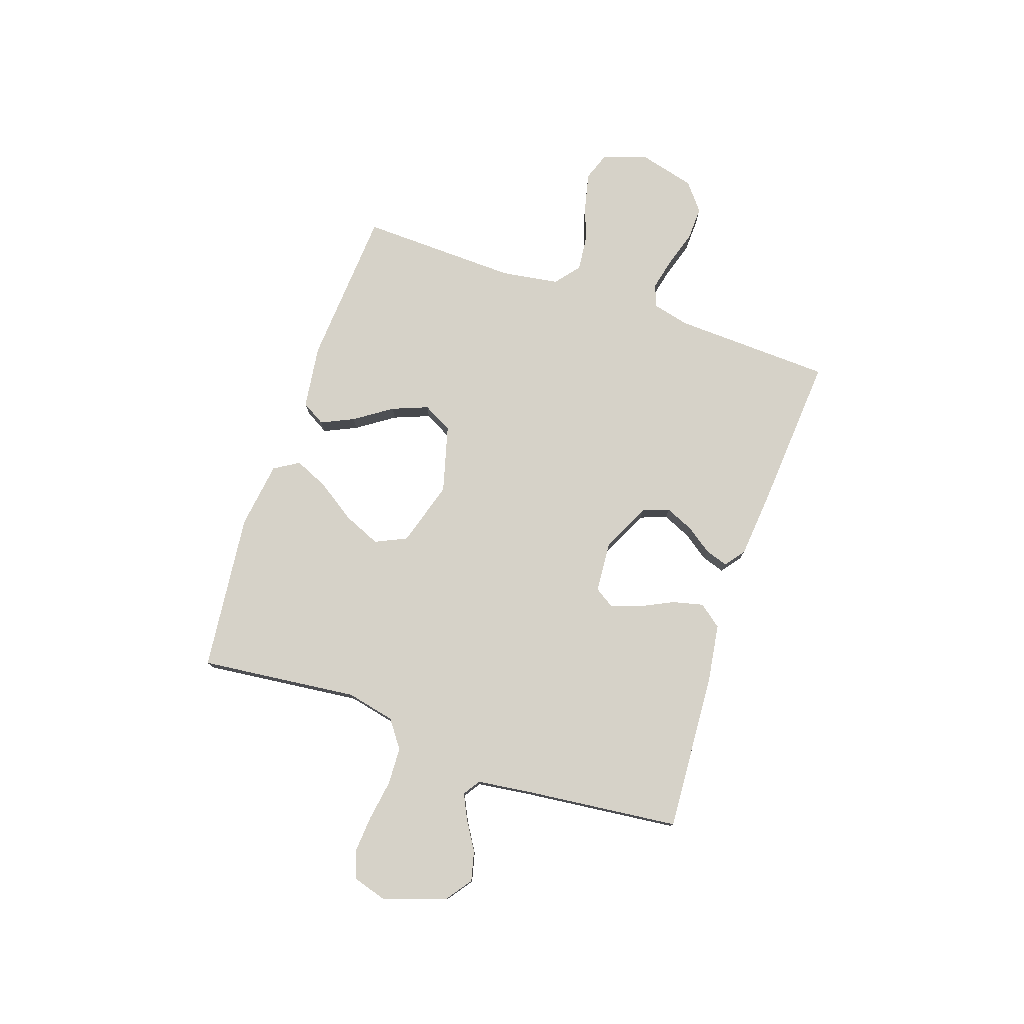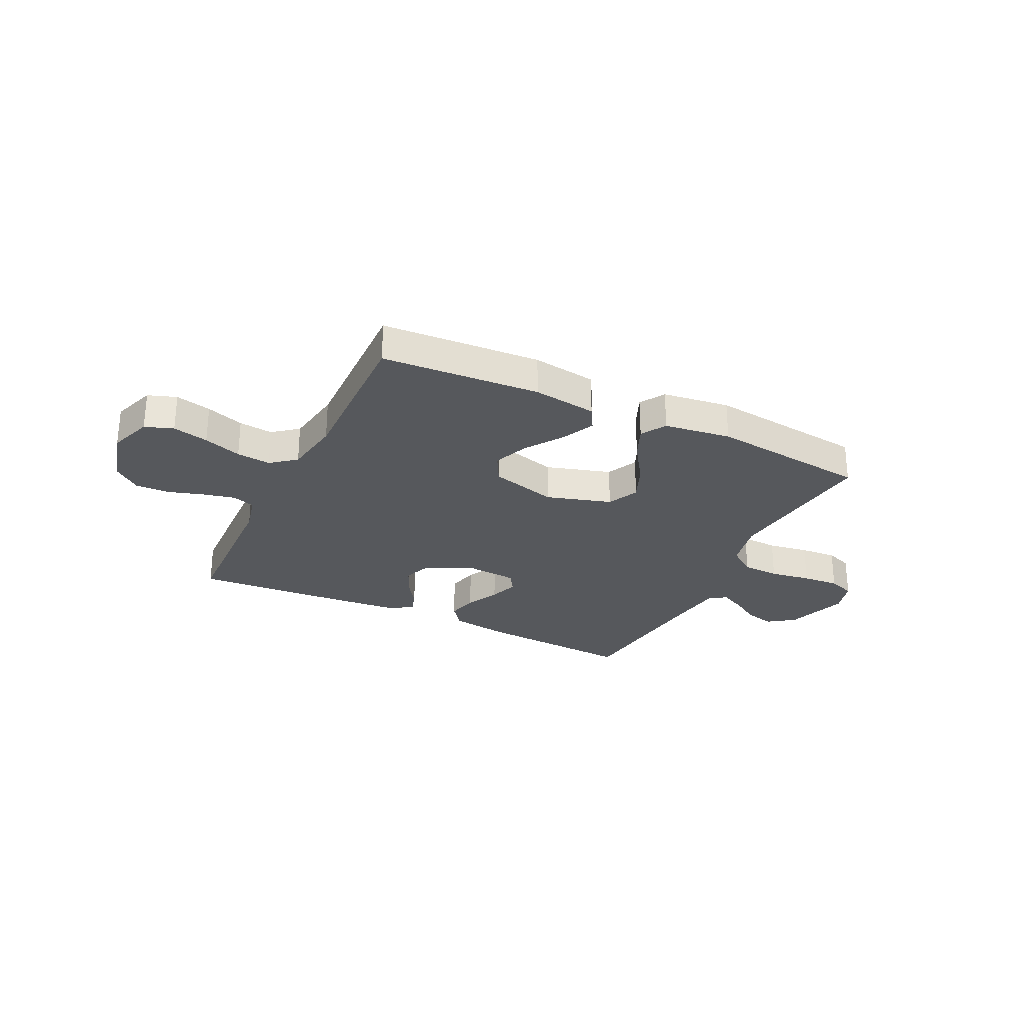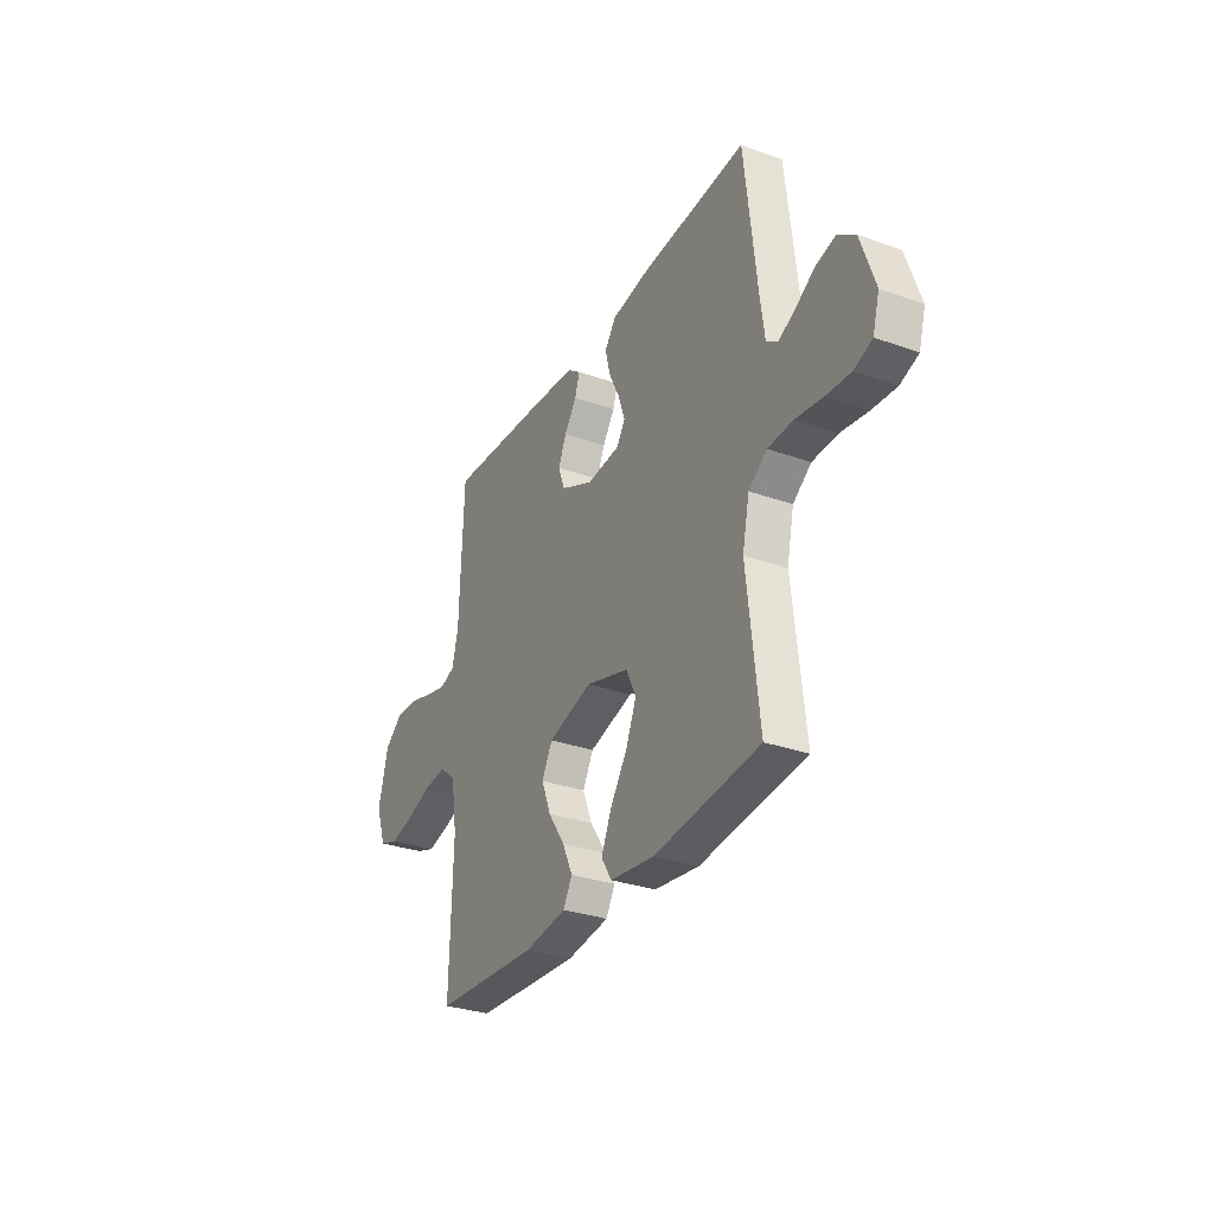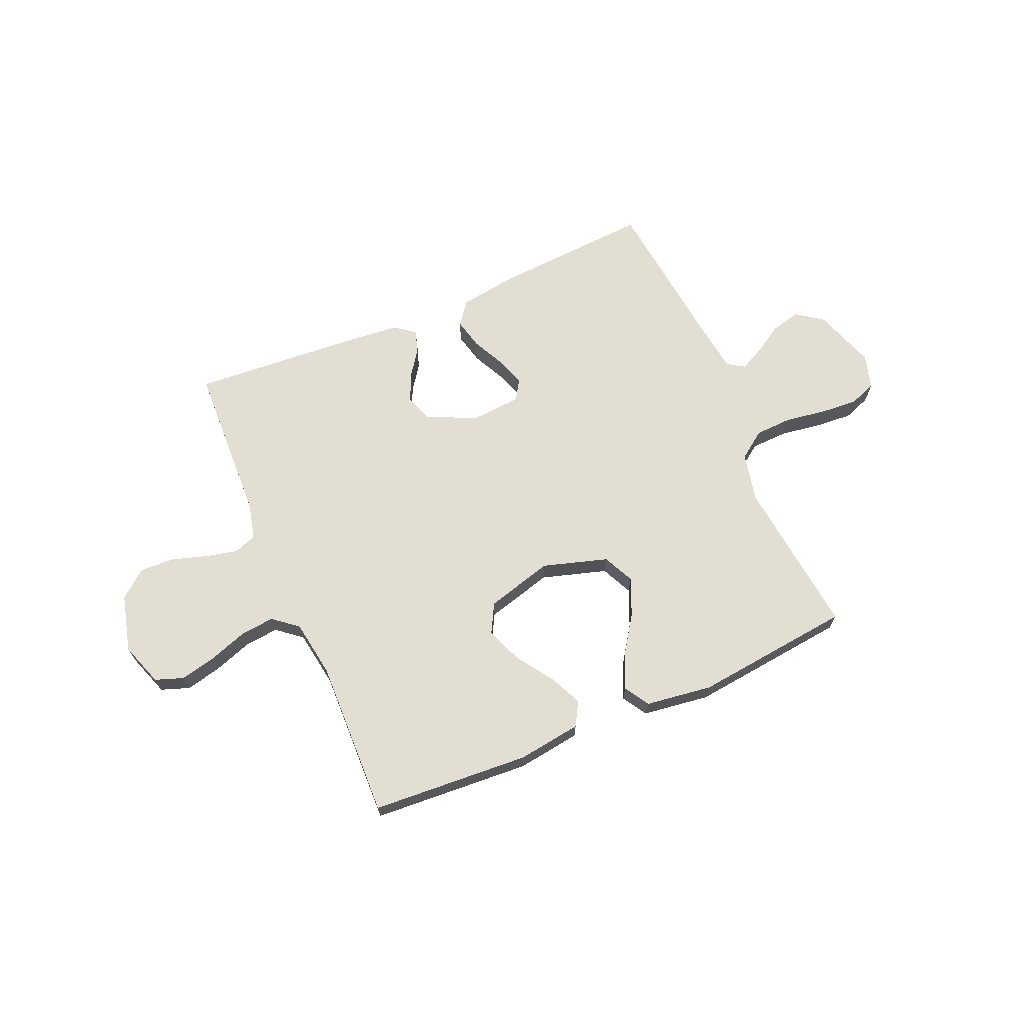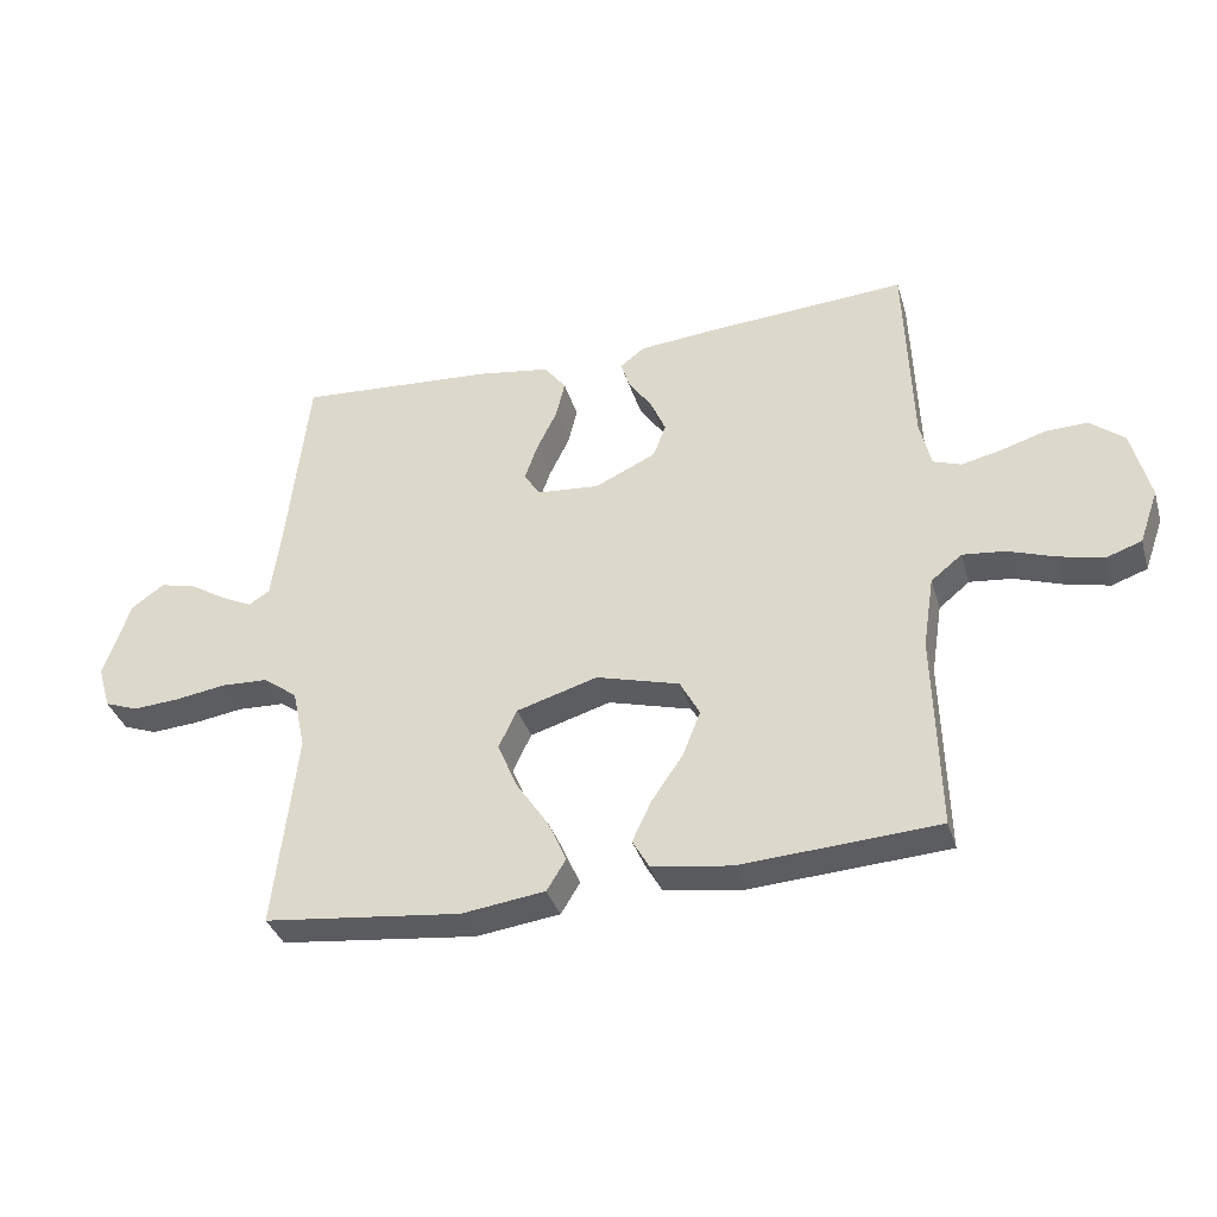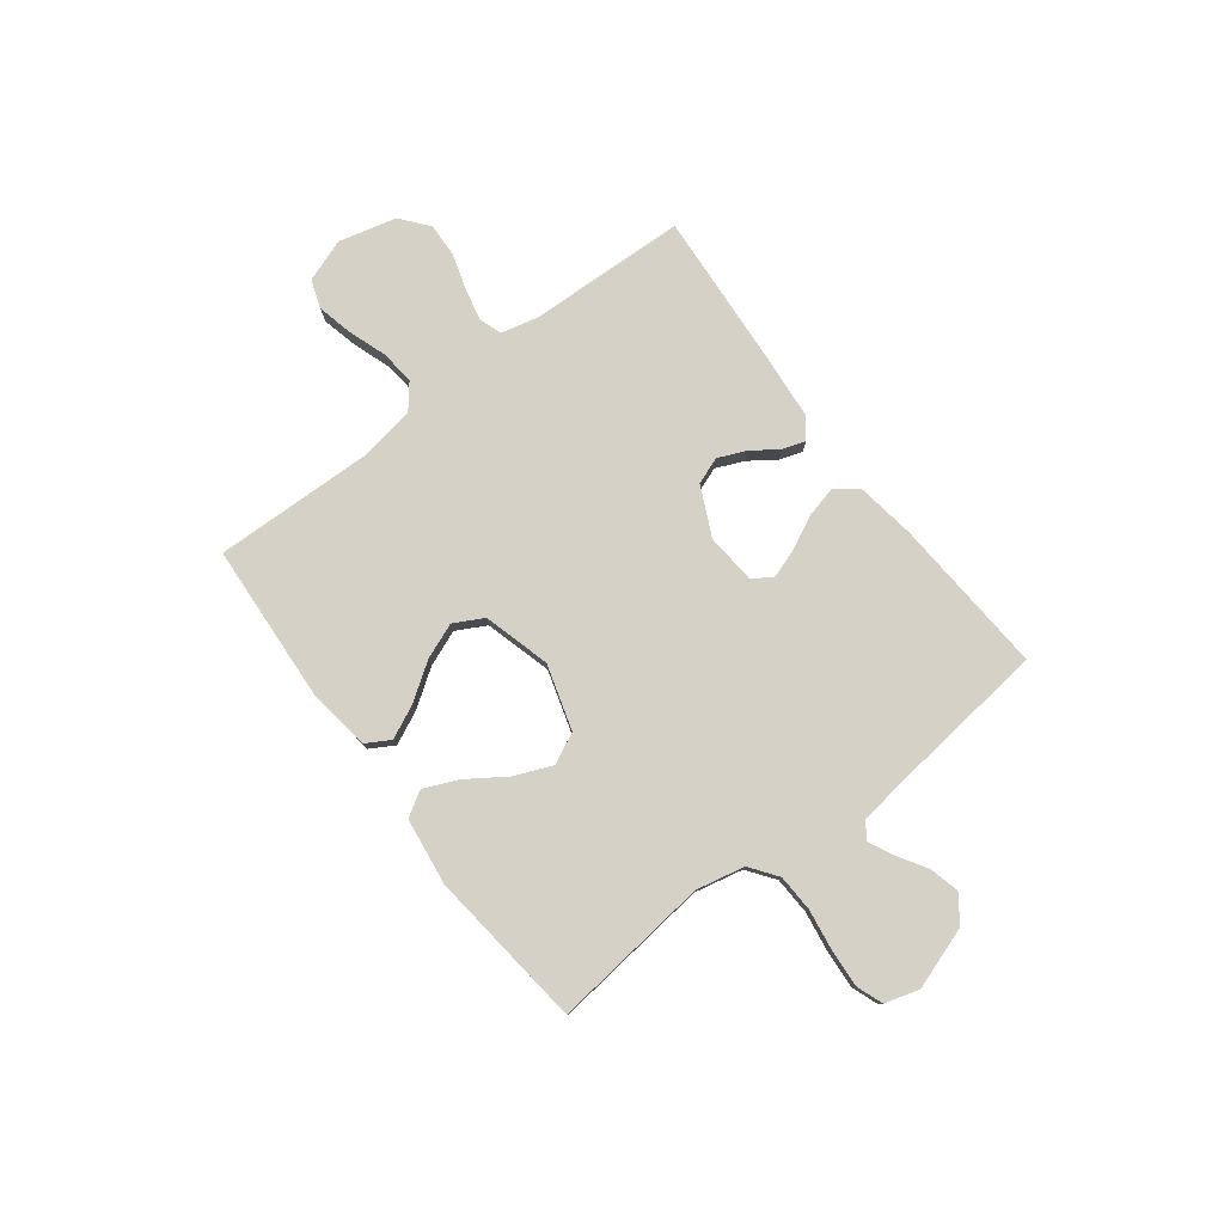
<metadata>
{"format":"obj","ext":"obj","renderer":"f3d","projection":"perspective","resolution":1024,"background":"white","views":[{"elev":77.6,"azim":-71.0,"up":"+Y"},{"elev":-27.9,"azim":154.1,"up":"+Y"},{"elev":-31.0,"azim":-116.9,"up":"+Z"},{"elev":67.9,"azim":156.8,"up":"+Y"},{"elev":-35.8,"azim":16.0,"up":"+Z"},{"elev":78.8,"azim":-127.3,"up":"+Y"}]}
</metadata>
<code>
v -0.5 0.07 0.5
v -0.2 0.07 0.48
v -0.089 0.07 0.463
v -0.056 0.07 0.42
v -0.07 0.07 0.362
v -0.101 0.07 0.299
v -0.12 0.07 0.244
v -0.096 0.07 0.206
v 0 0.07 0.198
v 0.093 0.07 0.242
v 0.112 0.07 0.293
v 0.089 0.07 0.346
v 0.054 0.07 0.396
v 0.04 0.07 0.439
v 0.078 0.07 0.468
v 0.2 0.07 0.479
v 0.5 0.07 0.5
v 0.511 0.07 0.2
v 0.528 0.07 0.129
v 0.571 0.07 0.114
v 0.632 0.07 0.128
v 0.7 0.07 0.149
v 0.764 0.07 0.151
v 0.816 0.07 0.109
v 0.844 0.07 0
v 0.815 0.07 -0.082
v 0.761 0.07 -0.101
v 0.693 0.07 -0.085
v 0.621 0.07 -0.06
v 0.556 0.07 -0.053
v 0.509 0.07 -0.091
v 0.492 0.07 -0.2
v 0.5 0.07 -0.5
v 0.2 0.07 -0.519
v 0.079 0.07 -0.502
v 0.053 0.07 -0.457
v 0.082 0.07 -0.395
v 0.13 0.07 -0.325
v 0.157 0.07 -0.257
v 0.127 0.07 -0.201
v 0 0.07 -0.166
v -0.123 0.07 -0.203
v -0.151 0.07 -0.262
v -0.121 0.07 -0.333
v -0.072 0.07 -0.406
v -0.044 0.07 -0.47
v -0.073 0.07 -0.517
v -0.2 0.07 -0.534
v -0.5 0.07 -0.5
v -0.466 0.07 -0.2
v -0.486 0.07 -0.108
v -0.538 0.07 -0.07
v -0.609 0.07 -0.067
v -0.687 0.07 -0.079
v -0.757 0.07 -0.084
v -0.808 0.07 -0.065
v -0.827 0.07 0
v -0.787 0.07 0.118
v -0.737 0.07 0.154
v -0.681 0.07 0.14
v -0.626 0.07 0.106
v -0.579 0.07 0.083
v -0.547 0.07 0.104
v -0.534 0.07 0.2
v -0.5 0 0.5
v -0.2 0 0.48
v -0.089 0 0.463
v -0.056 0 0.42
v -0.07 0 0.362
v -0.101 0 0.299
v -0.12 0 0.244
v -0.096 0 0.206
v 0 0 0.198
v 0.093 0 0.242
v 0.112 0 0.293
v 0.089 0 0.346
v 0.054 0 0.396
v 0.04 0 0.439
v 0.078 0 0.468
v 0.2 0 0.479
v 0.5 0 0.5
v 0.511 0 0.2
v 0.528 0 0.129
v 0.571 0 0.114
v 0.632 0 0.128
v 0.7 0 0.149
v 0.764 0 0.151
v 0.816 0 0.109
v 0.844 0 0
v 0.815 0 -0.082
v 0.761 0 -0.101
v 0.693 0 -0.085
v 0.621 0 -0.06
v 0.556 0 -0.053
v 0.509 0 -0.091
v 0.492 0 -0.2
v 0.5 0 -0.5
v 0.2 0 -0.519
v 0.079 0 -0.502
v 0.053 0 -0.457
v 0.082 0 -0.395
v 0.13 0 -0.325
v 0.157 0 -0.257
v 0.127 0 -0.201
v 0 0 -0.166
v -0.123 0 -0.203
v -0.151 0 -0.262
v -0.121 0 -0.333
v -0.072 0 -0.406
v -0.044 0 -0.47
v -0.073 0 -0.517
v -0.2 0 -0.534
v -0.5 0 -0.5
v -0.466 0 -0.2
v -0.486 0 -0.108
v -0.538 0 -0.07
v -0.609 0 -0.067
v -0.687 0 -0.079
v -0.757 0 -0.084
v -0.808 0 -0.065
v -0.827 0 0
v -0.787 0 0.118
v -0.737 0 0.154
v -0.681 0 0.14
v -0.626 0 0.106
v -0.579 0 0.083
v -0.547 0 0.104
v -0.534 0 0.2
f 59 60 61
f 58 59 61
f 57 58 61
f 56 57 61
f 55 56 61
f 54 55 61
f 53 54 61
f 52 53 61 62
f 51 52 62 63
f 48 49 50
f 47 48 50
f 46 47 50
f 45 46 50
f 44 45 50
f 43 44 50 51
f 51 63 64
f 43 51 64
f 42 43 64
f 36 37 38
f 35 36 38
f 34 35 38
f 33 34 38
f 32 33 38
f 31 32 38 39
f 30 31 39 40
f 27 28 29
f 26 27 29
f 25 26 29
f 24 25 29
f 23 24 29
f 22 23 29
f 21 22 29
f 20 21 29 30
f 30 40 41
f 20 30 41
f 19 20 41
f 16 17 18
f 15 16 18
f 14 15 18
f 13 14 18
f 12 13 18
f 11 12 18 19
f 4 5 6
f 3 4 6
f 2 3 6
f 1 2 6
f 64 1 6
f 64 6 7
f 42 64 7 8
f 41 42 8 9
f 10 11 19 41
f 9 10 41
f 125 124 123
f 125 123 122
f 125 122 121
f 125 121 120
f 125 120 119
f 125 119 118
f 125 118 117
f 126 125 117 116
f 127 126 116 115
f 114 113 112
f 114 112 111
f 114 111 110
f 114 110 109
f 114 109 108
f 115 114 108 107
f 128 127 115
f 128 115 107
f 128 107 106
f 102 101 100
f 102 100 99
f 102 99 98
f 102 98 97
f 102 97 96
f 103 102 96 95
f 104 103 95 94
f 93 92 91
f 93 91 90
f 93 90 89
f 93 89 88
f 93 88 87
f 93 87 86
f 93 86 85
f 94 93 85 84
f 105 104 94
f 105 94 84
f 105 84 83
f 82 81 80
f 82 80 79
f 82 79 78
f 82 78 77
f 82 77 76
f 83 82 76 75
f 70 69 68
f 70 68 67
f 70 67 66
f 70 66 65
f 70 65 128
f 71 70 128
f 72 71 128 106
f 73 72 106 105
f 105 83 75 74
f 105 74 73
f 1 65 66 2
f 2 66 67 3
f 3 67 68 4
f 4 68 69 5
f 5 69 70 6
f 6 70 71 7
f 7 71 72 8
f 8 72 73 9
f 9 73 74 10
f 10 74 75 11
f 11 75 76 12
f 12 76 77 13
f 13 77 78 14
f 14 78 79 15
f 15 79 80 16
f 16 80 81 17
f 17 81 82 18
f 18 82 83 19
f 19 83 84 20
f 20 84 85 21
f 21 85 86 22
f 22 86 87 23
f 23 87 88 24
f 24 88 89 25
f 25 89 90 26
f 26 90 91 27
f 27 91 92 28
f 28 92 93 29
f 29 93 94 30
f 30 94 95 31
f 31 95 96 32
f 32 96 97 33
f 33 97 98 34
f 34 98 99 35
f 35 99 100 36
f 36 100 101 37
f 37 101 102 38
f 38 102 103 39
f 39 103 104 40
f 40 104 105 41
f 41 105 106 42
f 42 106 107 43
f 43 107 108 44
f 44 108 109 45
f 45 109 110 46
f 46 110 111 47
f 47 111 112 48
f 48 112 113 49
f 49 113 114 50
f 50 114 115 51
f 51 115 116 52
f 52 116 117 53
f 53 117 118 54
f 54 118 119 55
f 55 119 120 56
f 56 120 121 57
f 57 121 122 58
f 58 122 123 59
f 59 123 124 60
f 60 124 125 61
f 61 125 126 62
f 62 126 127 63
f 63 127 128 64
f 64 128 65 1

</code>
